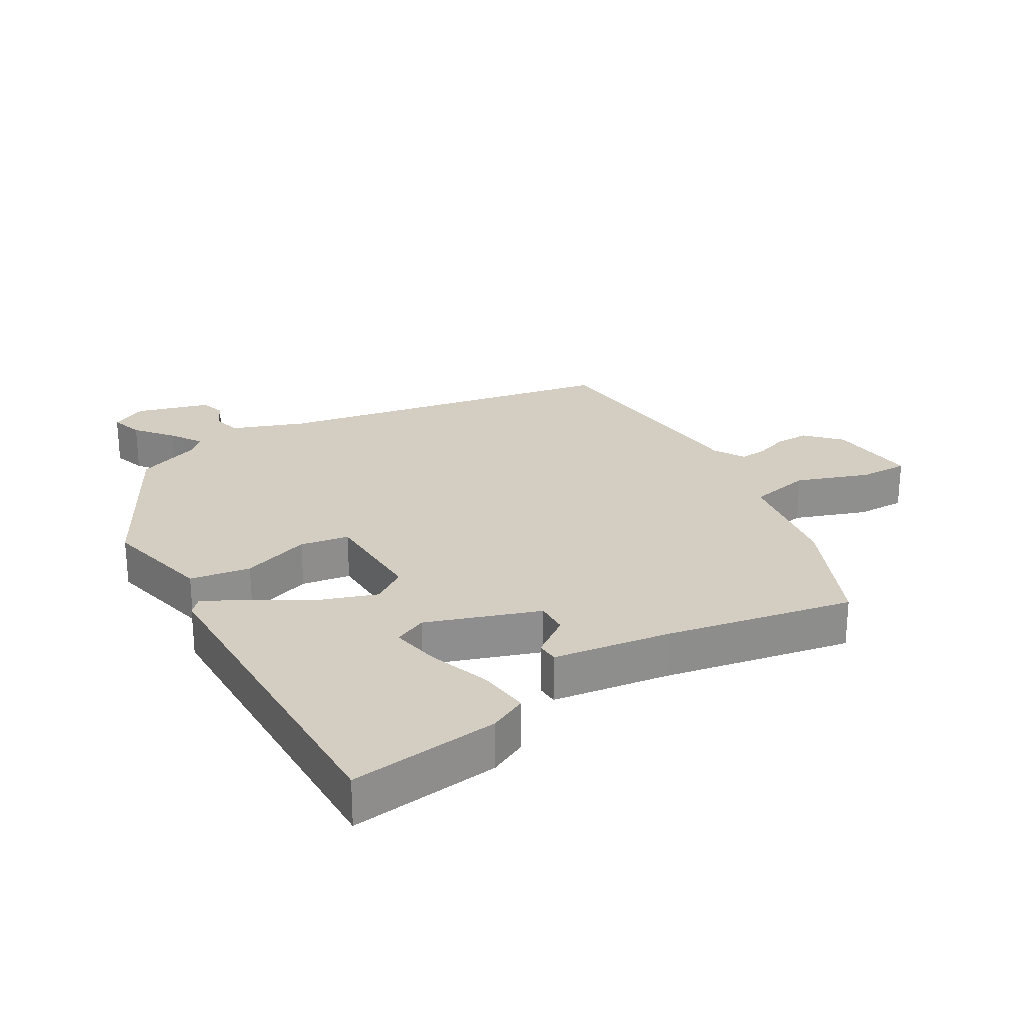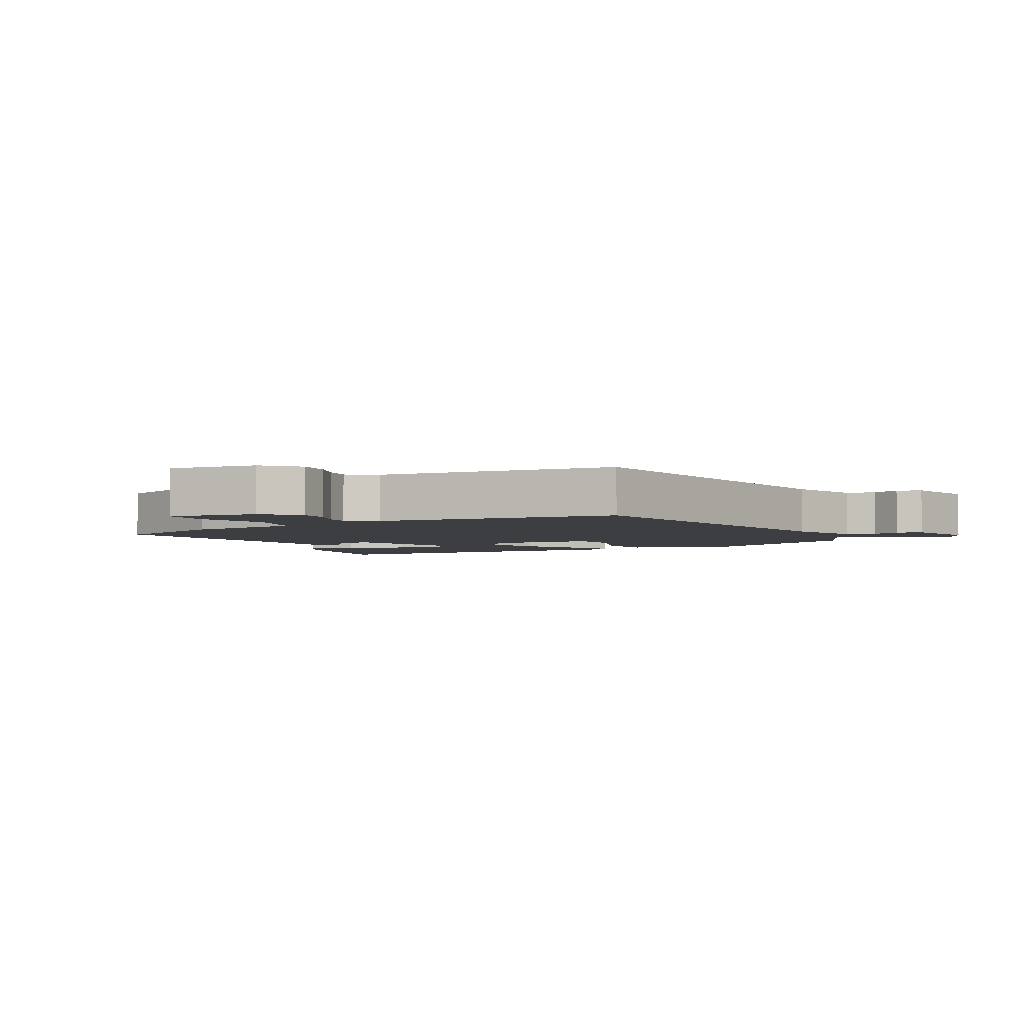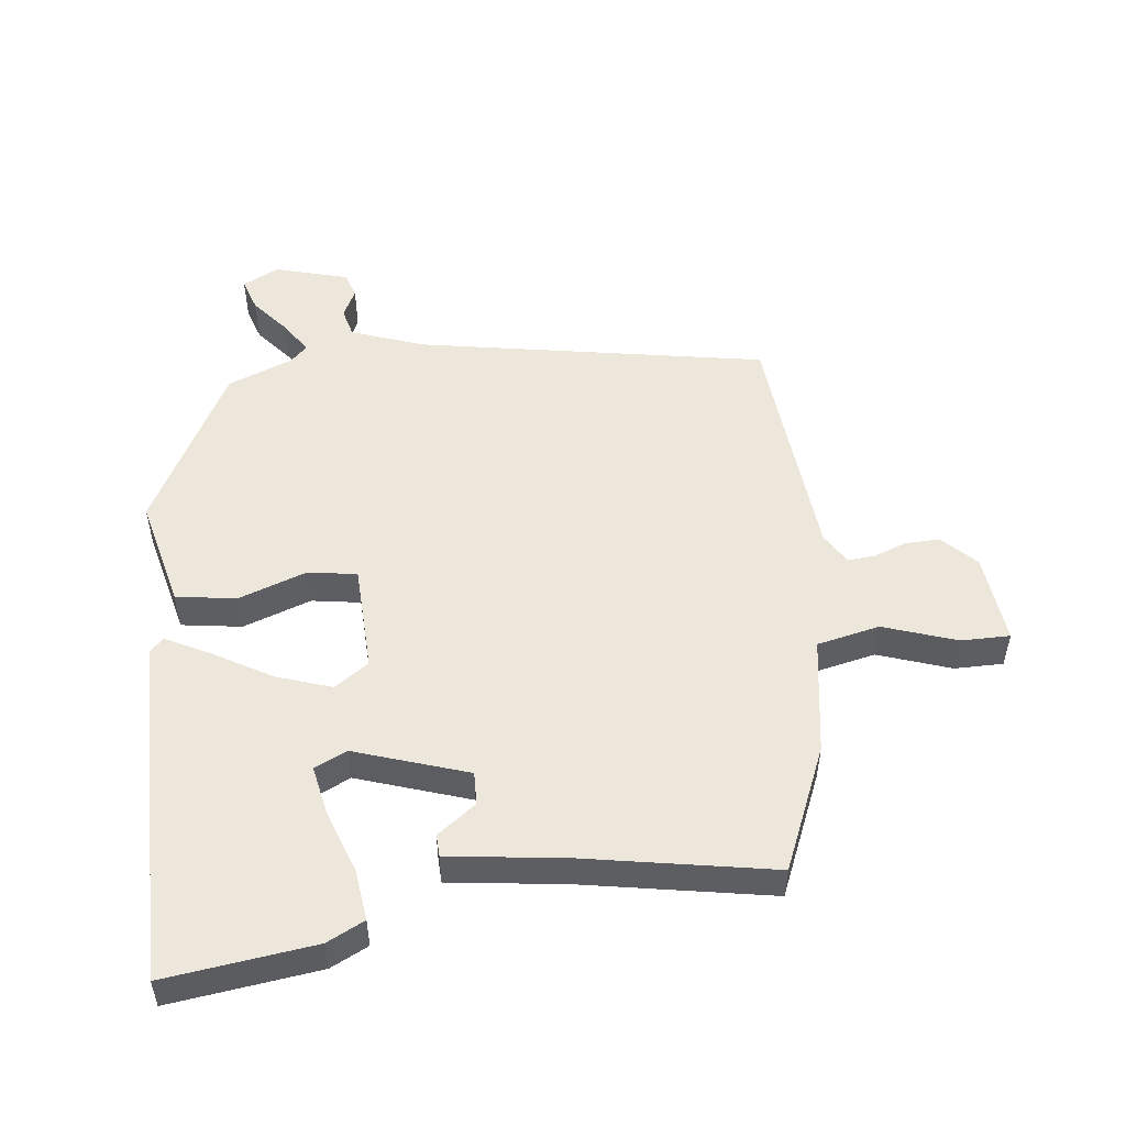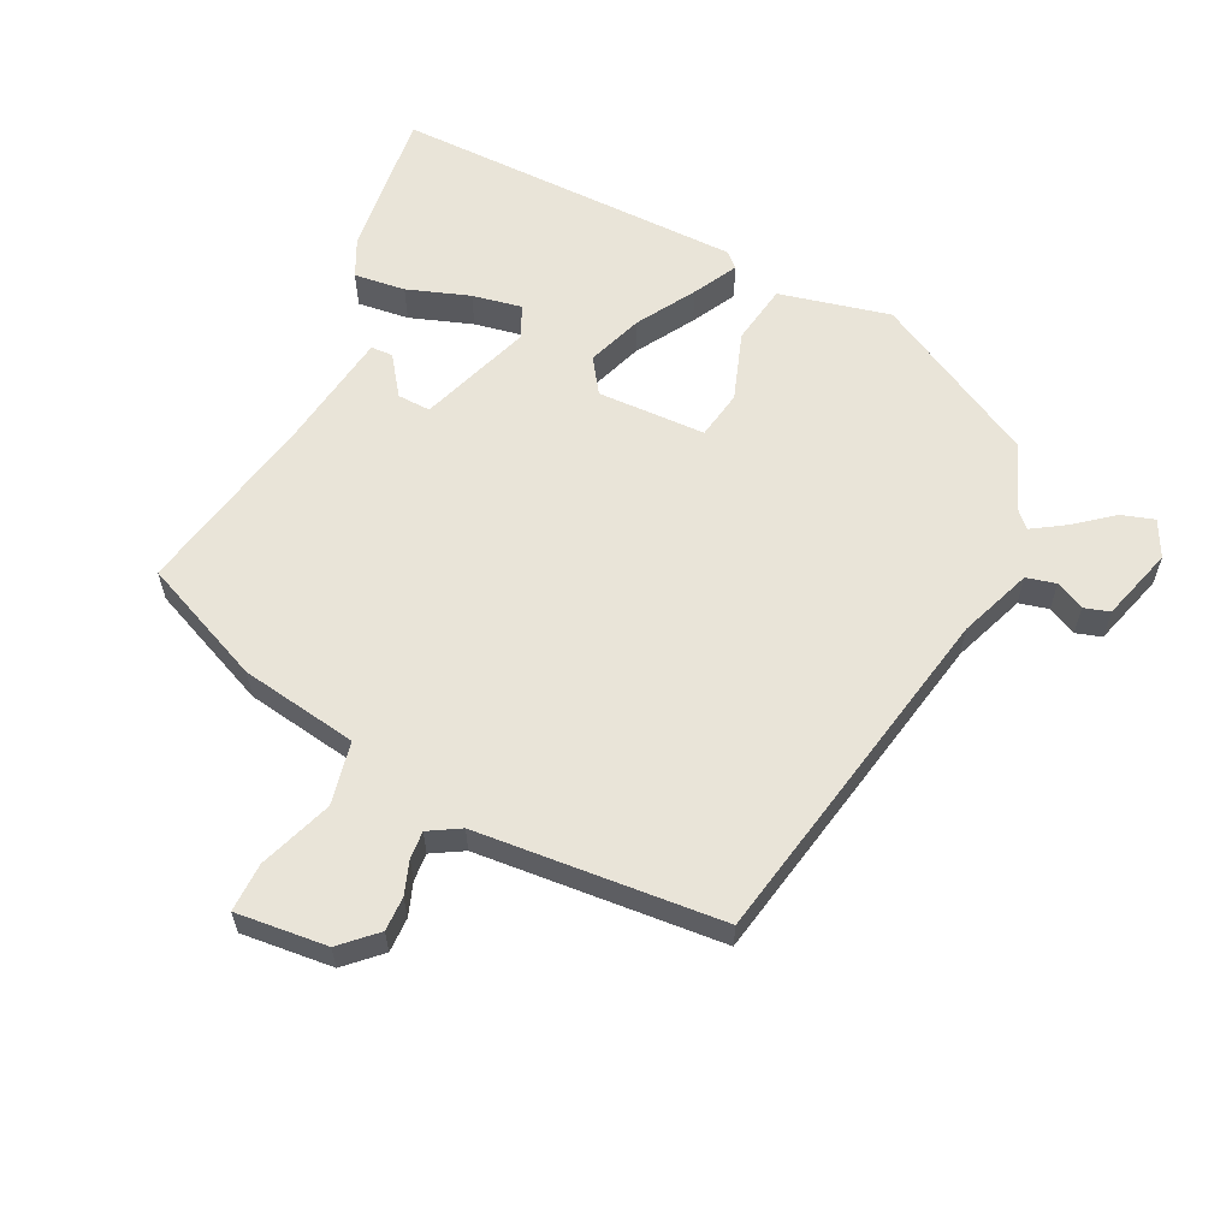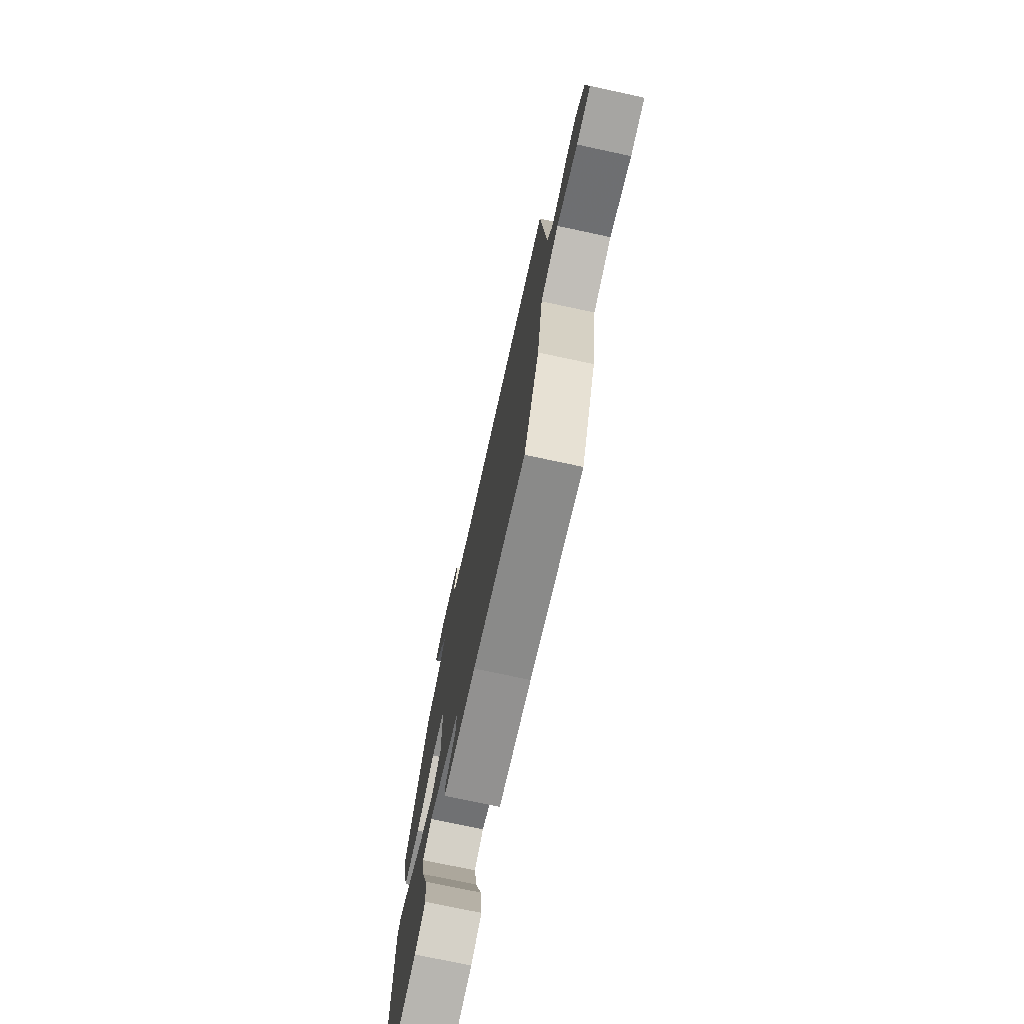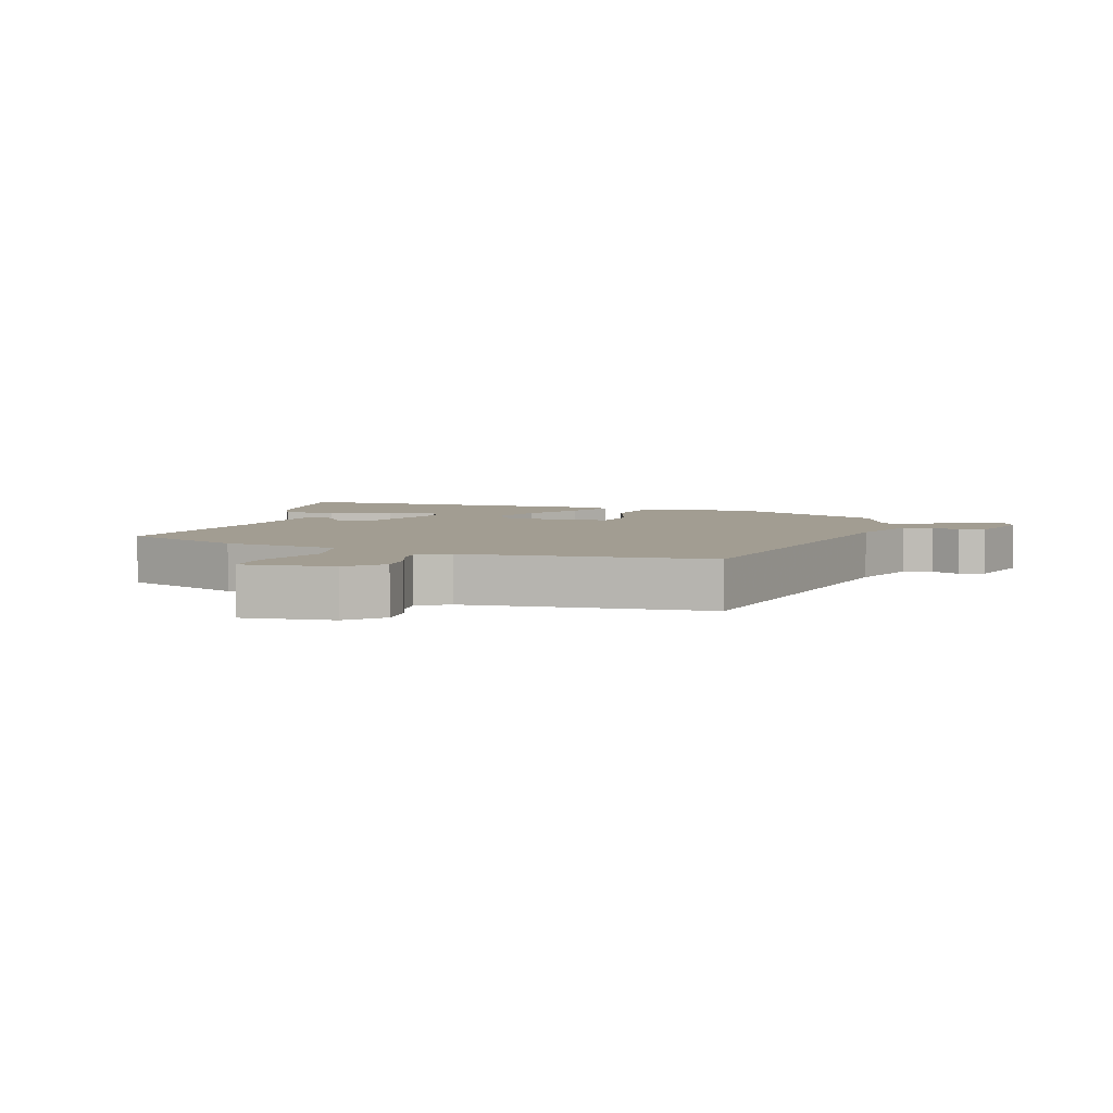
<metadata>
{"format":"obj","ext":"obj","renderer":"f3d","projection":"perspective","resolution":1024,"background":"white","views":[{"elev":25.2,"azim":149.2,"up":"+Y"},{"elev":-3.6,"azim":-63.9,"up":"+Y"},{"elev":51.7,"azim":172.7,"up":"+Y"},{"elev":59.8,"azim":-64.2,"up":"+Y"},{"elev":-74.4,"azim":-102.1,"up":"+Z"},{"elev":4.9,"azim":-73.0,"up":"+Y"}]}
</metadata>
<code>
v 0.486 0.07 -0.57
v 0.256 0.07 -0.543
v 0.198 0.07 -0.515
v 0.207 0.07 -0.436
v 0.24 0.07 -0.34
v 0.254 0.07 -0.264
v 0.204 0.07 -0.241
v 0.031 0.07 -0.301
v 0.033 0.07 -0.352
v 0.093 0.07 -0.395
v 0.092 0.07 -0.429
v -0.088 0.07 -0.455
v -0.376 0.07 -0.511
v -0.459 0.07 -0.322
v -0.489 0.07 -0.142
v -0.586 0.07 -0.122
v -0.698 0.07 -0.162
v -0.773 0.07 -0.163
v -0.76 0.07 -0.023
v -0.711 0.07 0.028
v -0.658 0.07 0.027
v -0.607 0.07 0.009
v -0.565 0.07 0.006
v -0.537 0.07 0.054
v -0.508 0.07 0.429
v 0.028 0.07 0.532
v 0.14 0.07 0.574
v 0.151 0.07 0.619
v 0.129 0.07 0.663
v 0.141 0.07 0.702
v 0.254 0.07 0.735
v 0.31 0.07 0.707
v 0.294 0.07 0.656
v 0.248 0.07 0.599
v 0.216 0.07 0.549
v 0.242 0.07 0.524
v 0.343 0.07 0.485
v 0.479 0.07 0.235
v 0.44 0.07 0.065
v 0.347 0.07 0.05
v 0.242 0.07 0.086
v 0.167 0.07 0.073
v 0.163 0.07 -0.093
v 0.216 0.07 -0.129
v 0.301 0.07 -0.099
v 0.39 0.07 -0.046
v 0.458 0.07 -0.01
v 0.479 0.07 -0.033
v 0.486 0 -0.57
v 0.256 0 -0.543
v 0.198 0 -0.515
v 0.207 0 -0.436
v 0.24 0 -0.34
v 0.254 0 -0.264
v 0.204 0 -0.241
v 0.031 0 -0.301
v 0.033 0 -0.352
v 0.093 0 -0.395
v 0.092 0 -0.429
v -0.088 0 -0.455
v -0.376 0 -0.511
v -0.459 0 -0.322
v -0.489 0 -0.142
v -0.586 0 -0.122
v -0.698 0 -0.162
v -0.773 0 -0.163
v -0.76 0 -0.023
v -0.711 0 0.028
v -0.658 0 0.027
v -0.607 0 0.009
v -0.565 0 0.006
v -0.537 0 0.054
v -0.508 0 0.429
v 0.028 0 0.532
v 0.14 0 0.574
v 0.151 0 0.619
v 0.129 0 0.663
v 0.141 0 0.702
v 0.254 0 0.735
v 0.31 0 0.707
v 0.294 0 0.656
v 0.248 0 0.599
v 0.216 0 0.549
v 0.242 0 0.524
v 0.343 0 0.485
v 0.479 0 0.235
v 0.44 0 0.065
v 0.347 0 0.05
v 0.242 0 0.086
v 0.167 0 0.073
v 0.163 0 -0.093
v 0.216 0 -0.129
v 0.301 0 -0.099
v 0.39 0 -0.046
v 0.458 0 -0.01
v 0.479 0 -0.033
f 1 2 3
f 48 1 3
f 47 48 3
f 46 47 3
f 45 46 3
f 39 40 41
f 38 39 41
f 37 38 41
f 36 37 41
f 35 36 41 42
f 32 33 34
f 31 32 34
f 30 31 34
f 29 30 34
f 28 29 34
f 27 28 34 35
f 26 27 35 42
f 26 42 43
f 25 26 43
f 24 25 43
f 20 21 22
f 19 20 22
f 18 19 22
f 17 18 22
f 16 17 22
f 15 16 22 23
f 12 13 14 15
f 15 23 24
f 12 15 24
f 11 12 24
f 10 11 24
f 9 10 24
f 3 4 5
f 45 3 5
f 45 5 6
f 44 45 6 7
f 43 44 7 8
f 24 43 8
f 8 9 24
f 51 50 49
f 51 49 96
f 51 96 95
f 51 95 94
f 51 94 93
f 89 88 87
f 89 87 86
f 89 86 85
f 89 85 84
f 90 89 84 83
f 82 81 80
f 82 80 79
f 82 79 78
f 82 78 77
f 82 77 76
f 83 82 76 75
f 90 83 75 74
f 91 90 74
f 91 74 73
f 91 73 72
f 70 69 68
f 70 68 67
f 70 67 66
f 70 66 65
f 70 65 64
f 71 70 64 63
f 63 62 61 60
f 72 71 63
f 72 63 60
f 72 60 59
f 72 59 58
f 72 58 57
f 53 52 51
f 53 51 93
f 54 53 93
f 55 54 93 92
f 56 55 92 91
f 56 91 72
f 72 57 56
f 1 49 50 2
f 2 50 51 3
f 3 51 52 4
f 4 52 53 5
f 5 53 54 6
f 6 54 55 7
f 7 55 56 8
f 8 56 57 9
f 9 57 58 10
f 10 58 59 11
f 11 59 60 12
f 12 60 61 13
f 13 61 62 14
f 14 62 63 15
f 15 63 64 16
f 16 64 65 17
f 17 65 66 18
f 18 66 67 19
f 19 67 68 20
f 20 68 69 21
f 21 69 70 22
f 22 70 71 23
f 23 71 72 24
f 24 72 73 25
f 25 73 74 26
f 26 74 75 27
f 27 75 76 28
f 28 76 77 29
f 29 77 78 30
f 30 78 79 31
f 31 79 80 32
f 32 80 81 33
f 33 81 82 34
f 34 82 83 35
f 35 83 84 36
f 36 84 85 37
f 37 85 86 38
f 38 86 87 39
f 39 87 88 40
f 40 88 89 41
f 41 89 90 42
f 42 90 91 43
f 43 91 92 44
f 44 92 93 45
f 45 93 94 46
f 46 94 95 47
f 47 95 96 48
f 48 96 49 1

</code>
